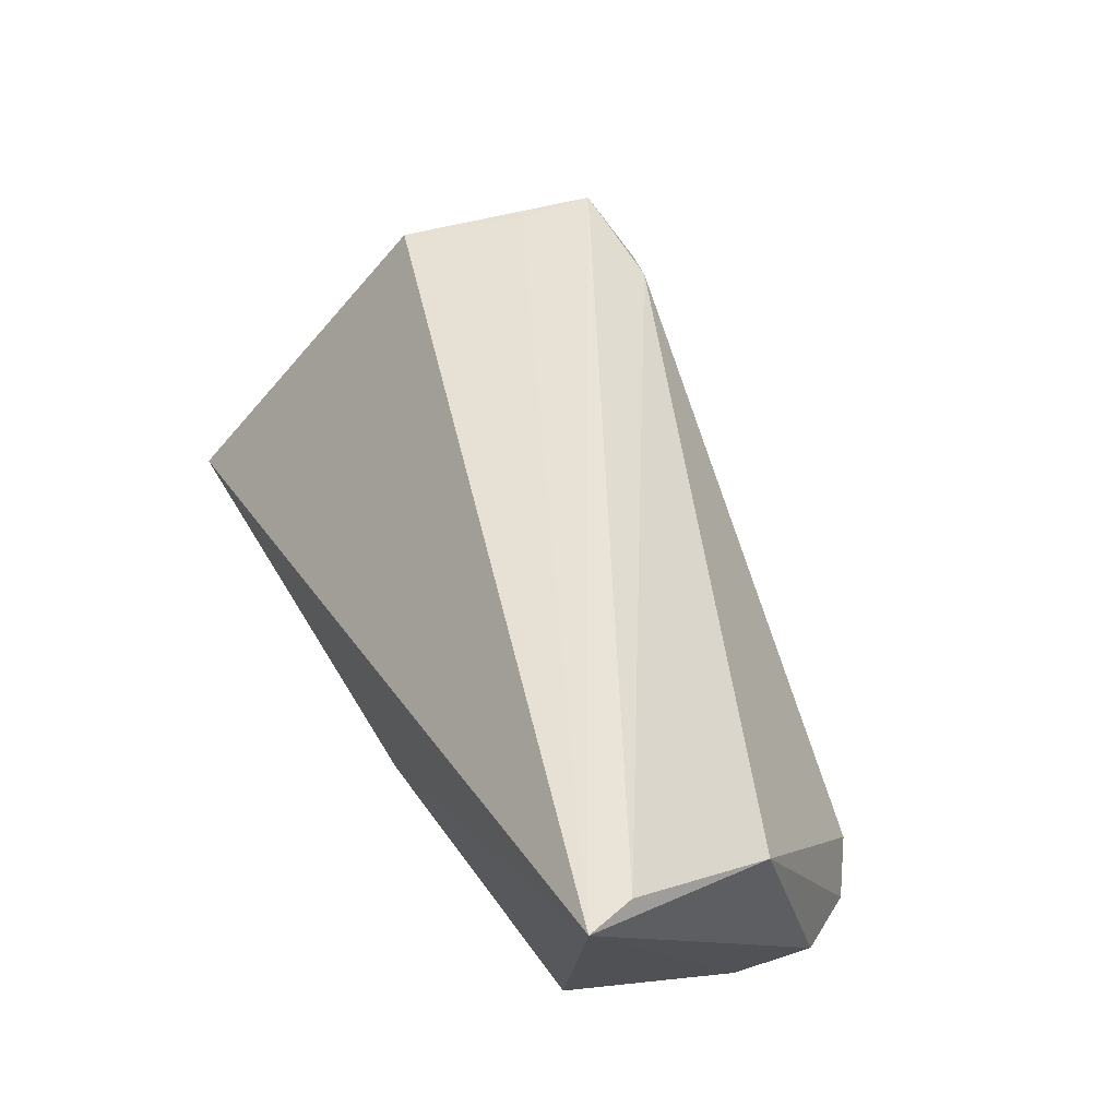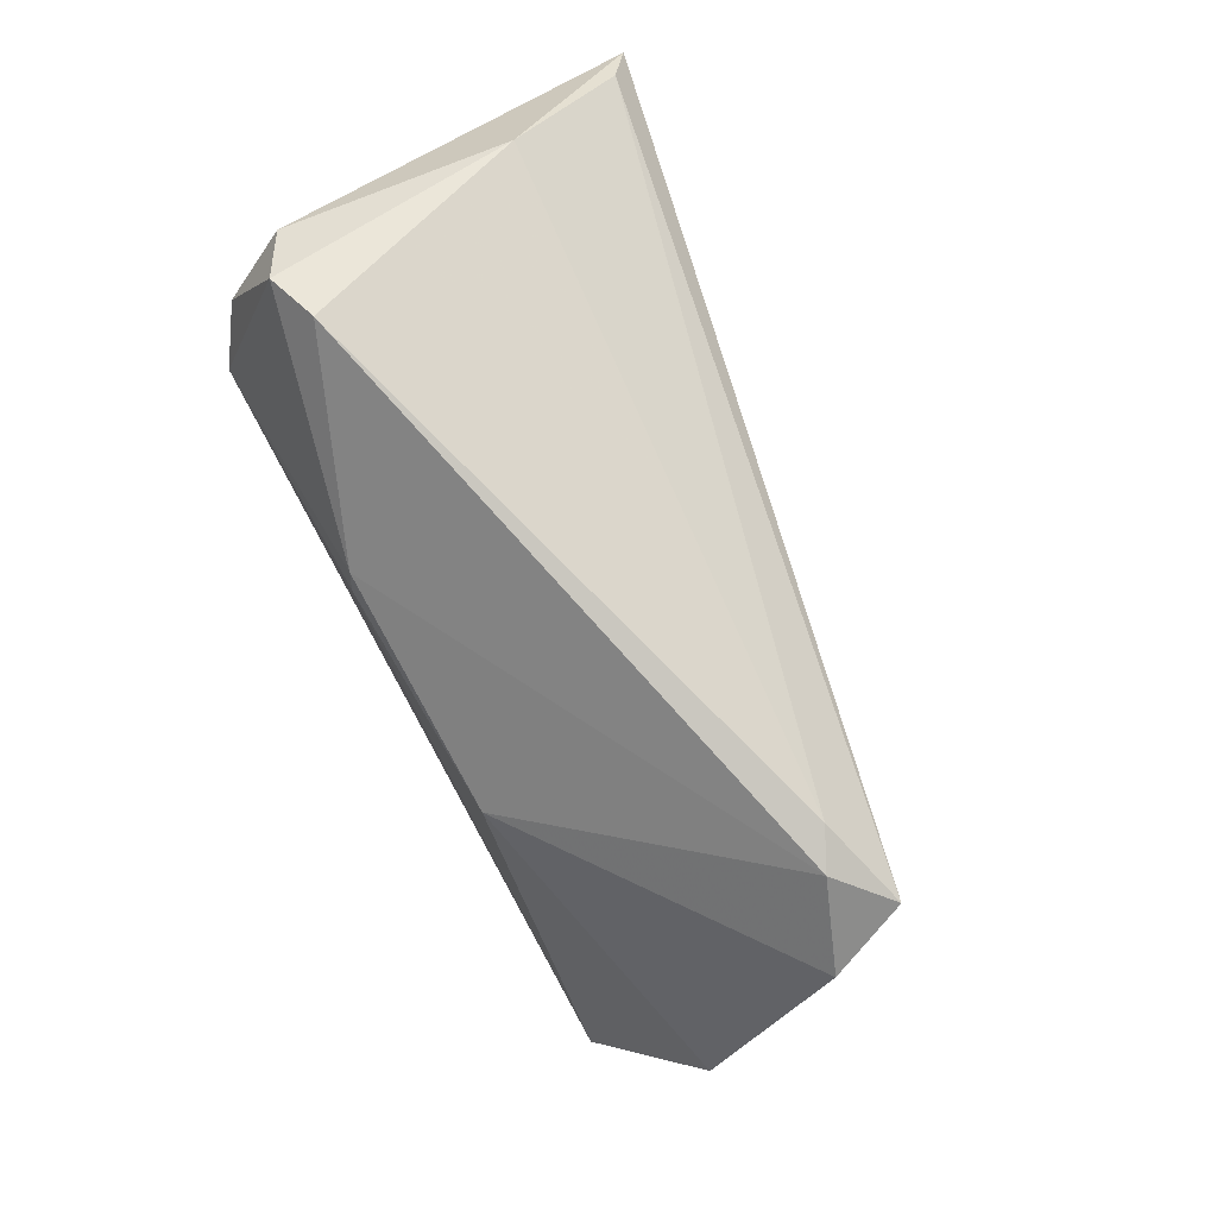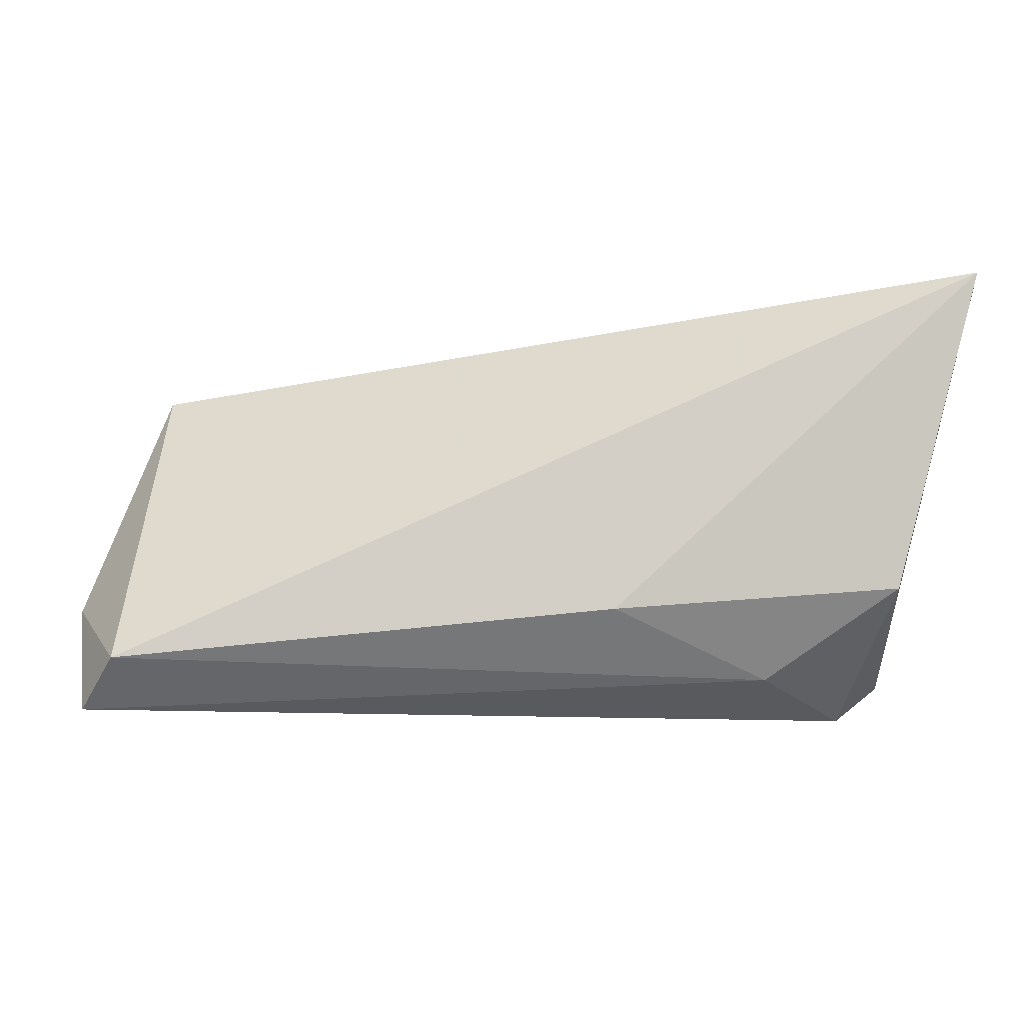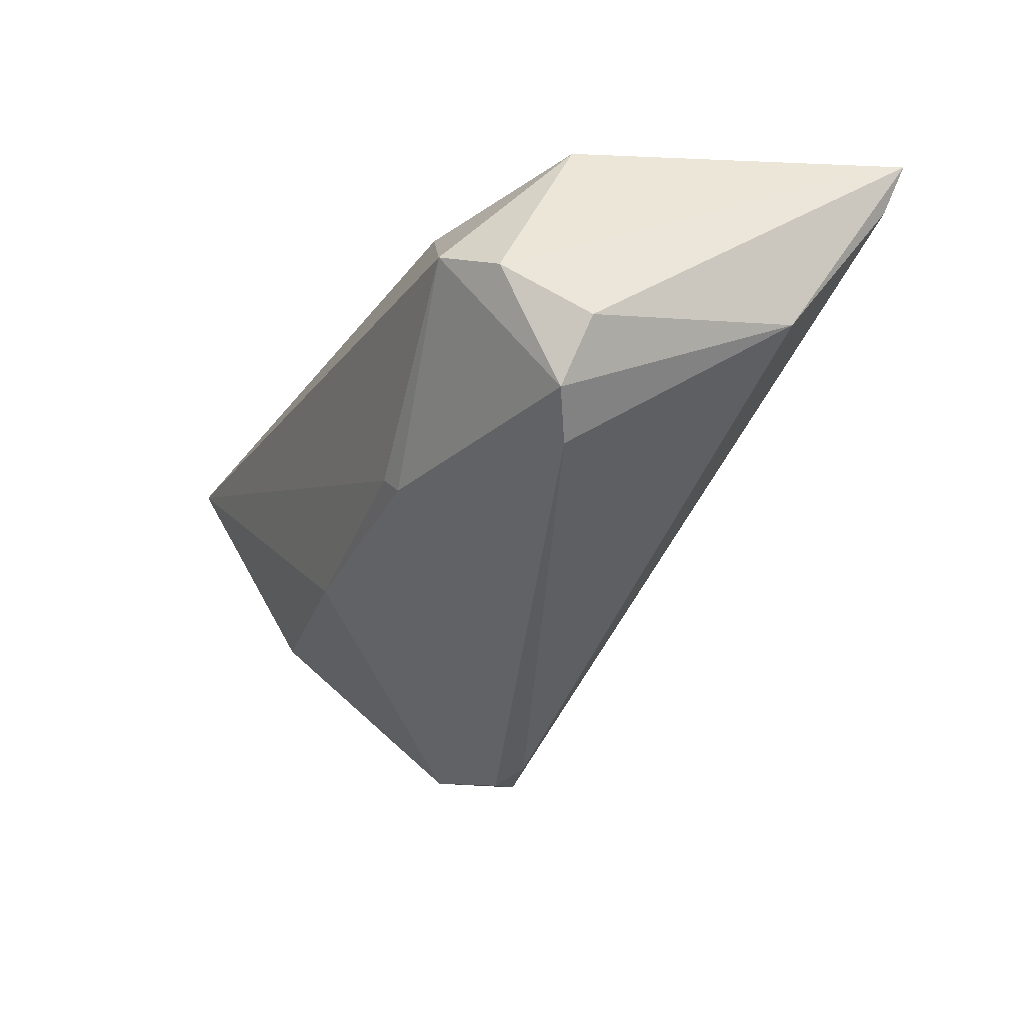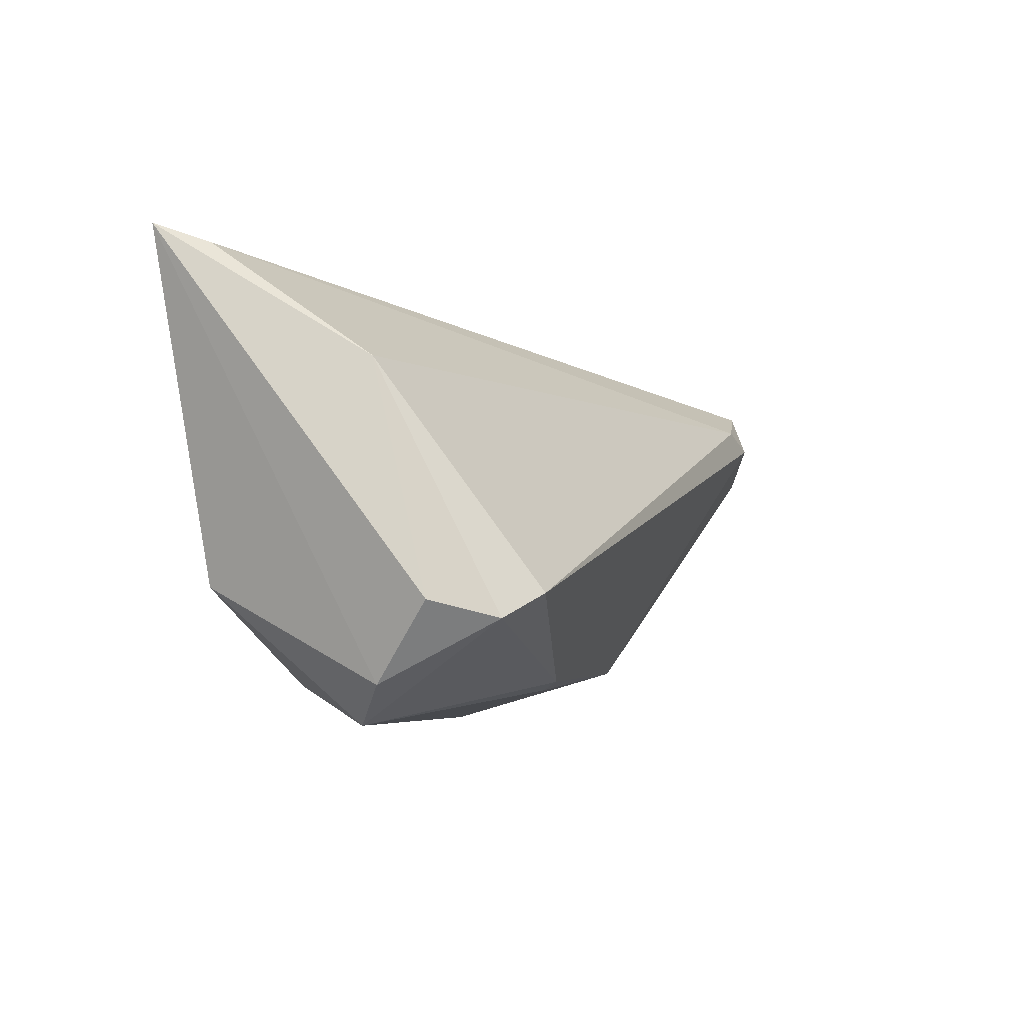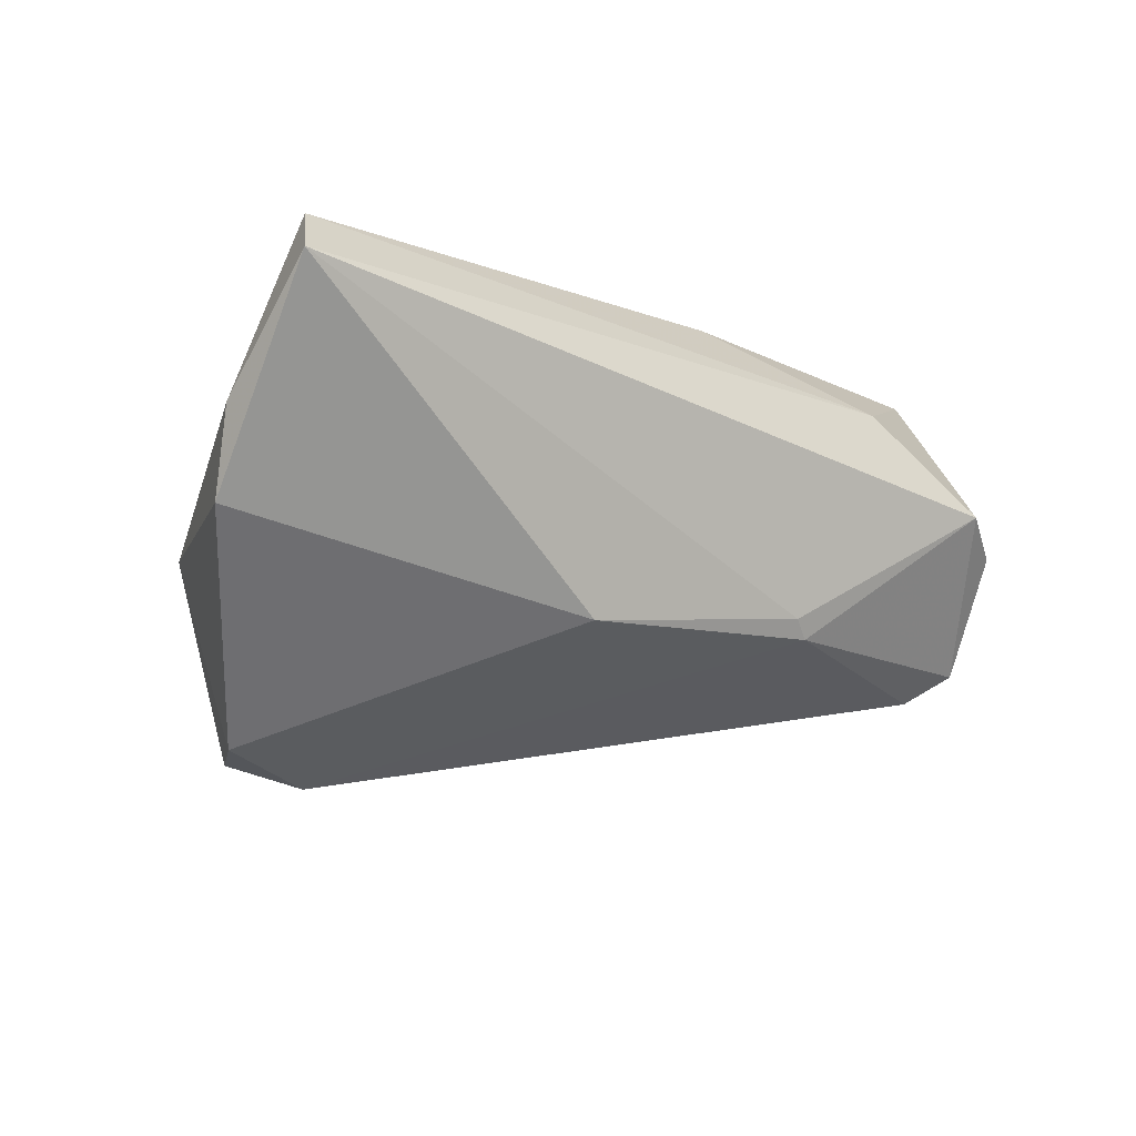
<metadata>
{"format":"obj","ext":"obj","renderer":"f3d","projection":"perspective","resolution":1024,"background":"white","views":[{"elev":56.5,"azim":60.9,"up":"+Y"},{"elev":-78.3,"azim":115.1,"up":"+Z"},{"elev":-8.7,"azim":-9.1,"up":"+Y"},{"elev":-27.0,"azim":65.9,"up":"+Z"},{"elev":-5.4,"azim":103.9,"up":"+Y"},{"elev":-10.4,"azim":-37.8,"up":"+Z"}]}
</metadata>
<code>
v -0.05829 -0.009483 -0.006274
v 0.05136 0.02948 0.01674
v -0.01575 -0.01847 -0.01544
v 0.04282 -0.009103 0.01979
v 0.04 -0.02498 0.0021
v 0.04726 -0.01317 -0.01617
v 0.04175 -0.01017 -0.01979
v -0.05871 -0.01205 0.003792
v 0.04944 0.01607 -0.001888
v 0.05346 0.03156 0.02296
v 0.005541 -0.0126 0.02296
v 0.02679 -0.02043 0.01402
v 0.01495 -0.01982 -0.01501
v -0.05421 -0.01923 0.02296
v 0.05162 -0.01119 -0.00879
v -0.04005 0.02013 -0.03009
v -0.04184 0.01931 -0.02129
v -0.03298 0.01428 -0.03287
v -0.04836 0.01712 -0.007476
v -0.02799 0.01644 -0.03159
v 0.04696 -0.02039 -0.001825
v -0.05757 -0.02498 0.01722
v -0.04499 0.01037 -0.02932
v 0.01284 -0.02088 -0.01282
f 19 14 10
f 10 9 2
f 2 9 20
f 7 9 6
f 20 9 7
f 15 9 10
f 6 9 15
f 10 14 11
f 11 4 10
f 12 11 14
f 4 11 12
f 1 19 23
f 8 19 1
f 14 19 8
f 10 2 16
f 16 2 20
f 16 23 19
f 17 19 10
f 10 16 17
f 17 16 19
f 1 23 3
f 4 12 5
f 18 3 23
f 20 7 18
f 18 16 20
f 23 16 18
f 6 15 21
f 21 5 6
f 4 5 21
f 10 4 21
f 21 15 10
f 22 12 14
f 22 5 12
f 1 3 22
f 22 3 24
f 24 5 22
f 22 8 1
f 14 8 22
f 13 18 7
f 3 18 13
f 24 3 13
f 13 7 6
f 6 5 13
f 13 5 24

</code>
